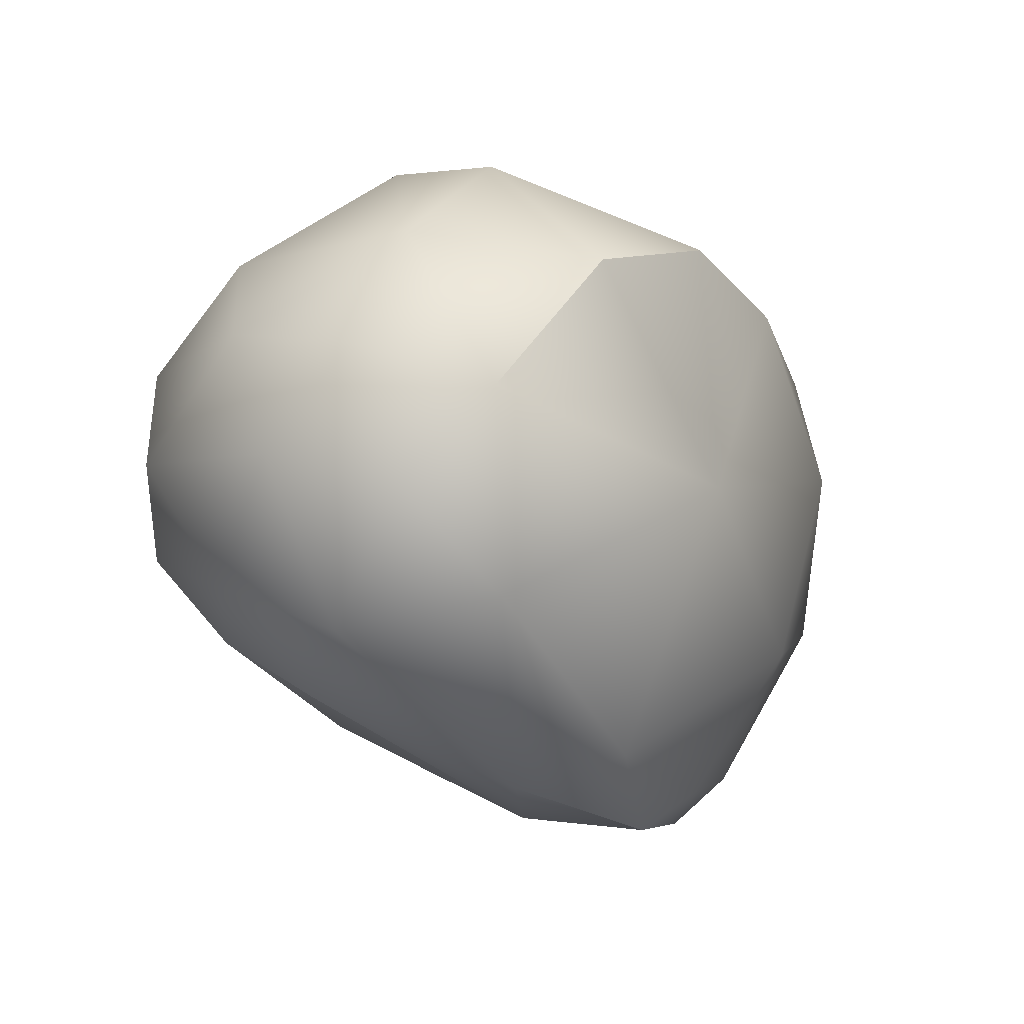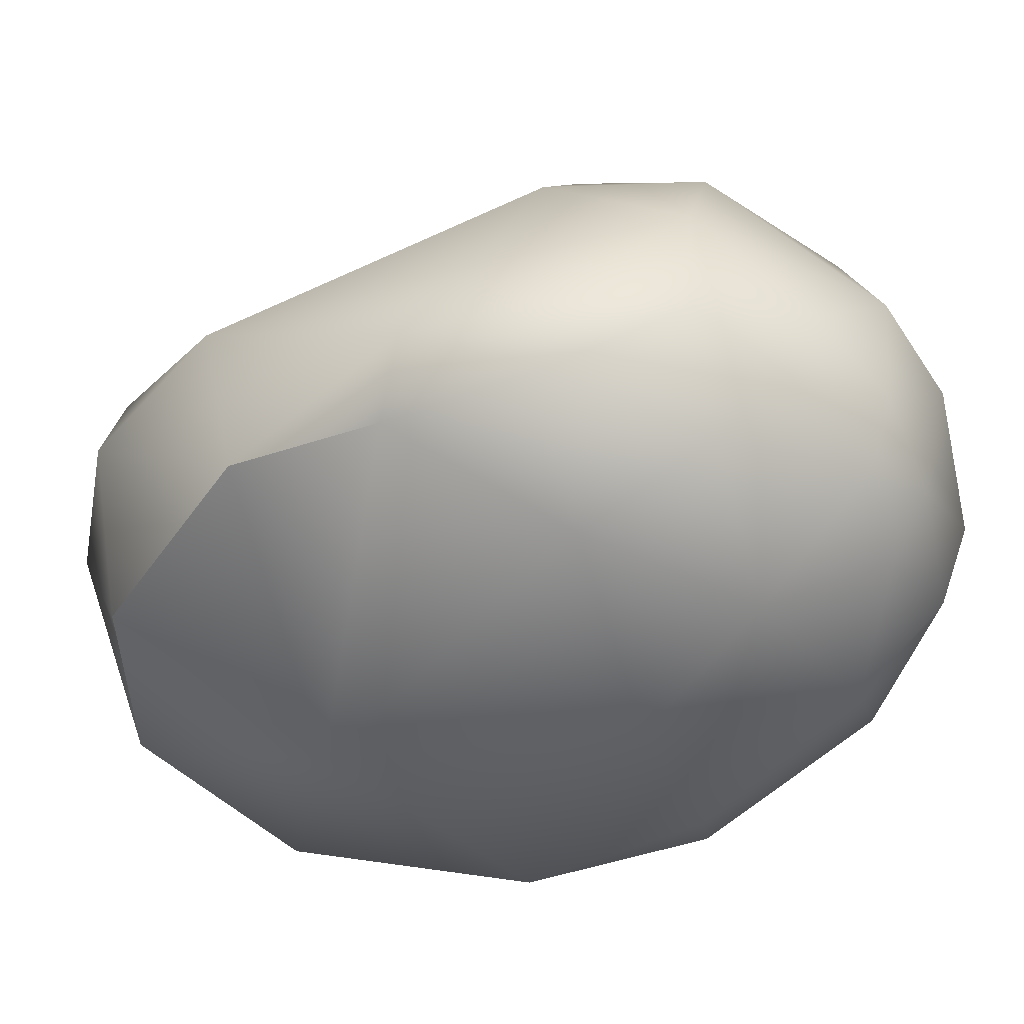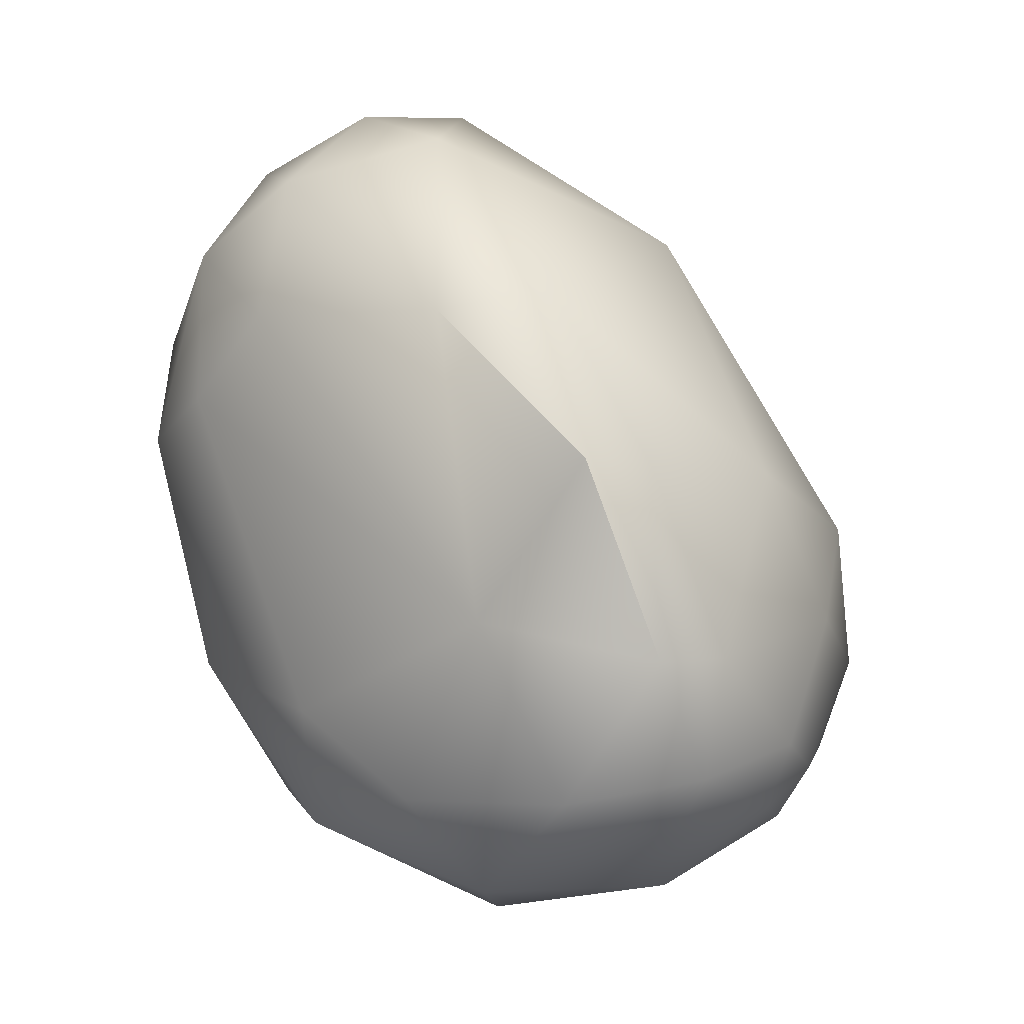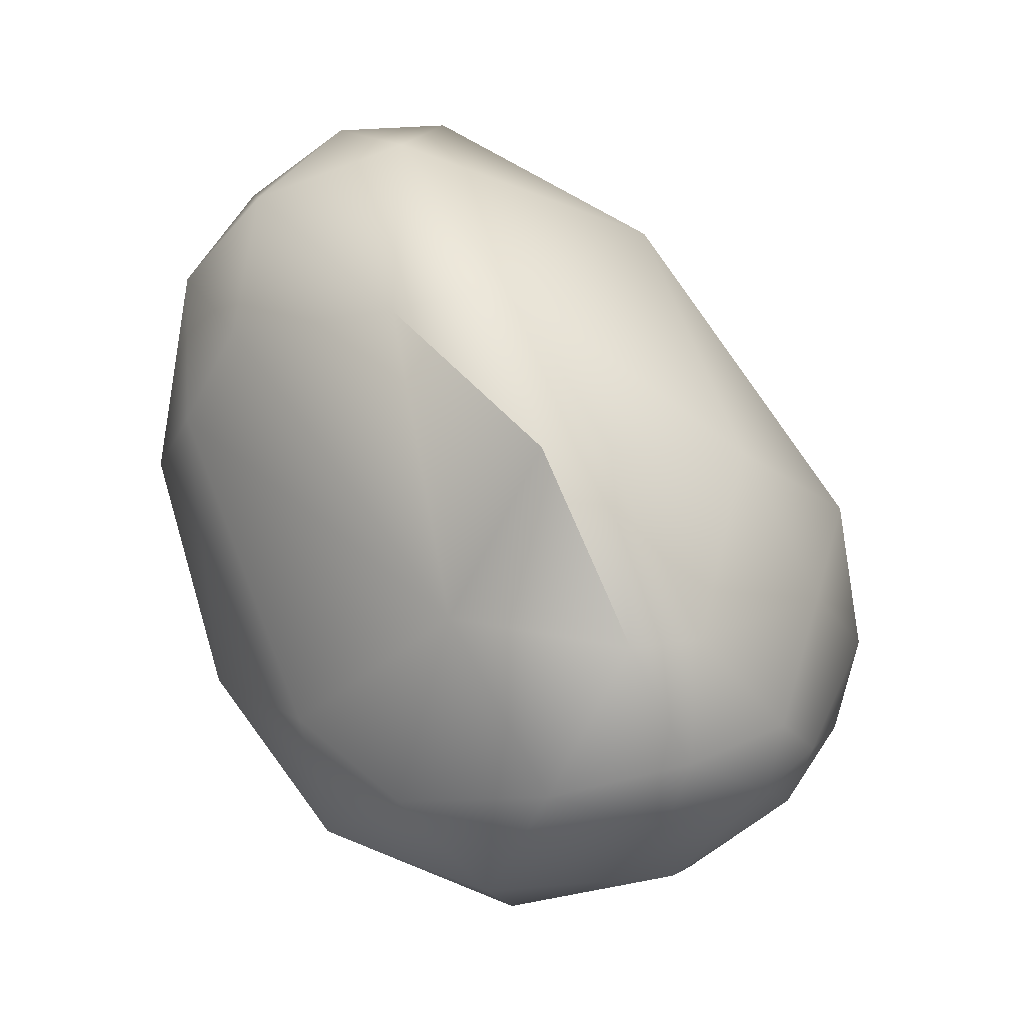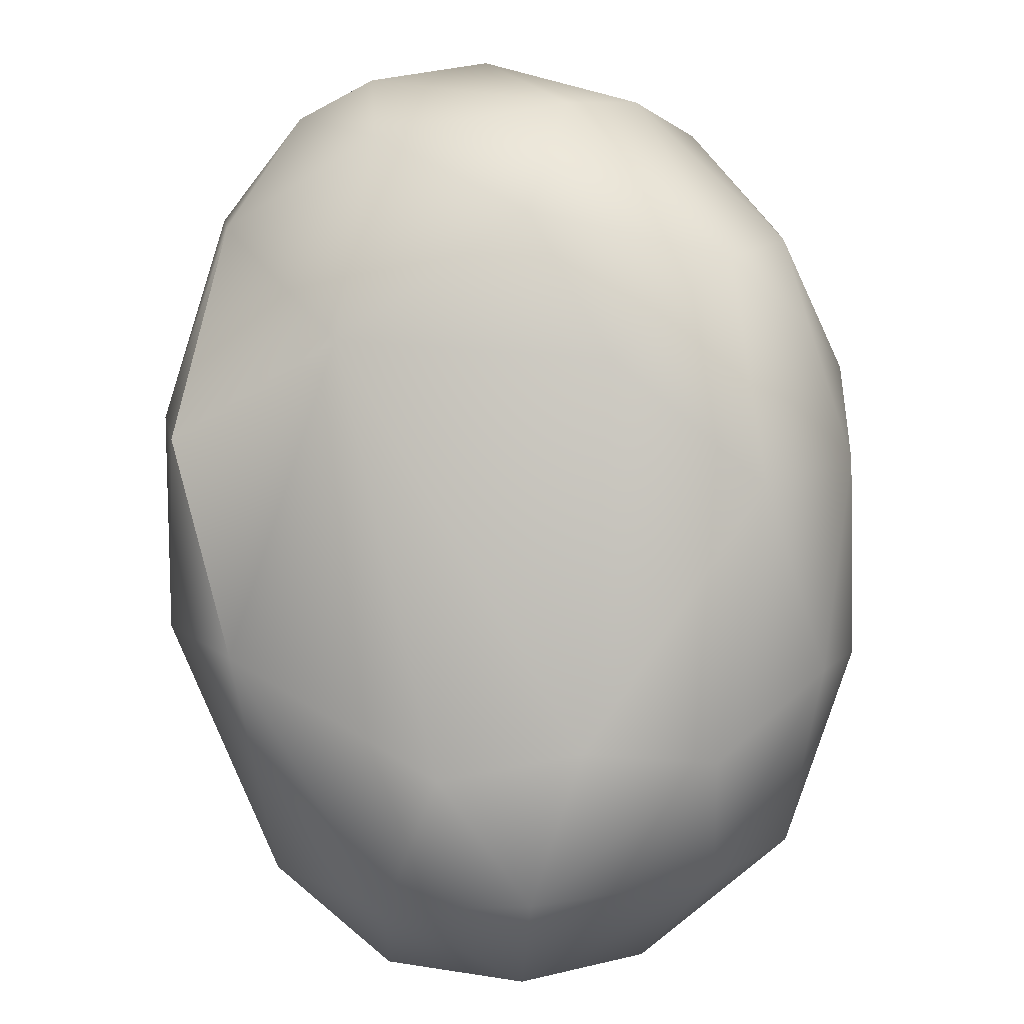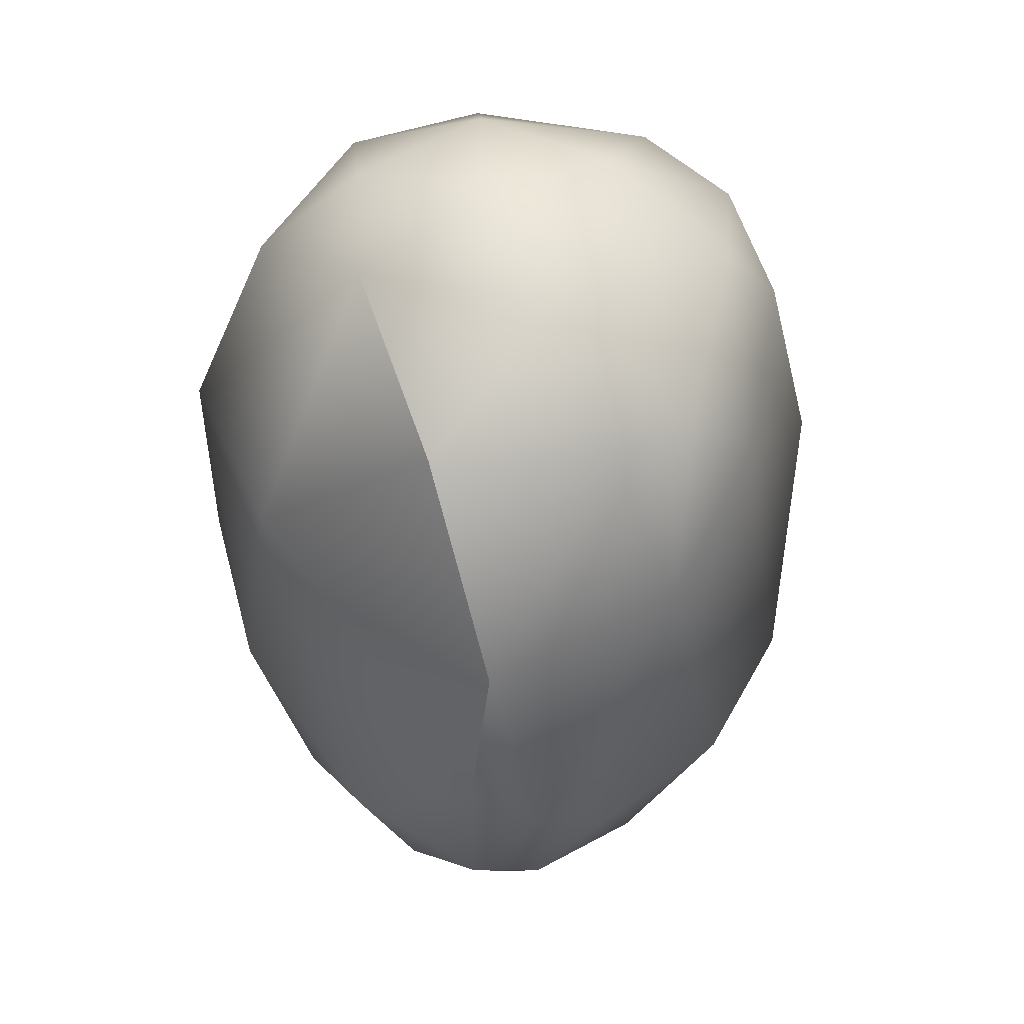
<metadata>
{"format":"obj","ext":"obj","renderer":"f3d","projection":"perspective","resolution":1024,"background":"white","views":[{"elev":48.4,"azim":43.0,"up":"+Z"},{"elev":57.8,"azim":81.5,"up":"+Y"},{"elev":-31.2,"azim":54.8,"up":"+Z"},{"elev":-32.3,"azim":61.7,"up":"+Z"},{"elev":-61.1,"azim":178.8,"up":"+Y"},{"elev":76.1,"azim":171.5,"up":"+Z"}]}
</metadata>
<code>
v -17.69 -92.09 1408
v -19.07 -94.02 1407
v -18.49 -92.73 1407
v -19 -94.95 1407
v -18.37 -93.84 1406
v -18.55 -95.71 1406
v -17.9 -94.3 1406
v -17.29 -92.93 1406
v -17.37 -94.8 1406
v -18.48 -92.56 1409
v -18.1 -93.38 1411
v -17.38 -91.97 1409
v -19.2 -93.46 1408
v -19.47 -95.16 1408
v -19.51 -95.87 1408
v -19.67 -95.17 1409
v -19.59 -96.26 1409
v -19.14 -95.65 1407
v -19.31 -96.8 1409
v -18.8 -96.68 1408
v -18.51 -97.48 1410
v -17.7 -96.38 1407
v -18.87 -94.43 1411
v -19.33 -95.8 1411
v -19.14 -96.75 1411
v -18.93 -95.94 1412
v -18.42 -94.65 1412
v -18.55 -97.39 1411
v -17.75 -94.24 1412
v -18.11 -96.72 1412
v -16.72 -92.18 1407
v -16.69 -91.8 1408
v -16.21 -92.11 1407
v -15.77 -92.12 1408
v -16.77 -93.43 1406
v -17.09 -95.75 1406
v -16.25 -92.62 1406
v -15.79 -93.14 1406
v -15.92 -94.01 1406
v -15.99 -95.02 1406
v -15.73 -92.7 1407
v -15.38 -94.12 1406
v -15.3 -93.29 1407
v -14.98 -93.1 1408
v -15.75 -96 1407
v -14.81 -94.35 1407
v -14.89 -94.92 1407
v -16.81 -91.69 1409
v -16.88 -91.99 1410
v -16.28 -91.76 1409
v -16.34 -92.25 1410
v -16.6 -92.95 1411
v -15.4 -92.48 1409
v -16.53 -97.63 1410
v -14.59 -94 1409
v -15.01 -94.59 1411
v -14.42 -95.33 1408
v -14.53 -95.86 1408
v -14.51 -96.18 1409
v -15.01 -96.9 1409
v -17.55 -97.6 1409
v -17.5 -95.45 1413
v -17.21 -97.83 1411
v -17.17 -97.3 1412
v -17.08 -96.46 1412
v -16.38 -94.46 1412
v -16.15 -97.63 1411
v -16.06 -95.98 1412
v -16.16 -96.92 1412
v -15.31 -96.73 1411
v -16.6 -92.95 1411
v -14.53 -95.86 1408
v -16.38 -94.46 1412
g grp1
f 10 1 3
f 10 3 13
f 8 3 1
f 8 1 31
f 32 31 1
f 5 4 2
f 4 14 2
f 2 14 13
f 4 18 14
f 5 7 4
f 2 3 5
f 13 3 2
f 18 4 6
f 3 8 5
f 5 8 7
f 6 4 7
f 8 35 7
f 9 7 35
f 9 6 7
f 6 9 36
f 22 6 36
f 12 1 10
f 12 10 11
f 23 11 10
f 32 1 48
f 1 12 48
f 49 48 12
f 12 11 49
f 49 11 52
f 13 14 16
f 18 15 14
f 23 13 16
f 14 15 16
f 23 10 13
f 16 15 17
f 15 19 17
f 20 21 19
f 15 20 19
f 20 18 6
f 15 18 20
f 23 16 24
f 16 17 24
f 17 25 24
f 19 25 17
f 22 20 6
f 22 61 20
f 61 21 20
f 25 19 28
f 28 19 21
f 45 61 22
f 63 28 21
f 29 52 11
f 23 24 26
f 11 23 27
f 26 27 23
f 25 26 24
f 25 28 30
f 26 25 30
f 11 27 29
f 62 29 27
f 26 62 27
f 62 26 30
f 64 30 28
f 63 64 28
f 30 64 65
f 62 30 65
f 31 33 37
f 8 31 37
f 31 32 33
f 33 41 37
f 33 34 41
f 34 33 32
f 34 32 50
f 41 34 44
f 53 44 34
f 44 53 55
f 37 35 8
f 39 9 35
f 37 38 35
f 38 39 35
f 39 40 9
f 36 9 40
f 37 41 38
f 43 42 38
f 38 42 39
f 42 40 39
f 38 41 43
f 40 45 36
f 36 45 22
f 42 47 40
f 47 45 40
f 43 41 44
f 42 43 46
f 47 42 46
f 43 44 46
f 46 55 57
f 46 44 55
f 47 58 45
f 47 46 57
f 72 47 57
f 32 48 50
f 50 48 49
f 51 49 52
f 53 34 50
f 50 49 51
f 51 53 50
f 51 56 53
f 71 56 51
f 56 55 53
f 54 61 45
f 54 63 61
f 54 67 63
f 45 60 54
f 67 60 70
f 54 60 67
f 60 45 58
f 60 72 59
f 56 59 55
f 55 59 57
f 72 57 59
f 60 59 70
f 59 56 70
f 61 63 21
f 29 66 52
f 64 67 69
f 63 67 64
f 66 29 62
f 69 65 64
f 65 69 68
f 68 66 62
f 65 68 62
f 71 73 56
f 68 56 73
f 69 70 68
f 56 68 70
f 67 70 69

</code>
